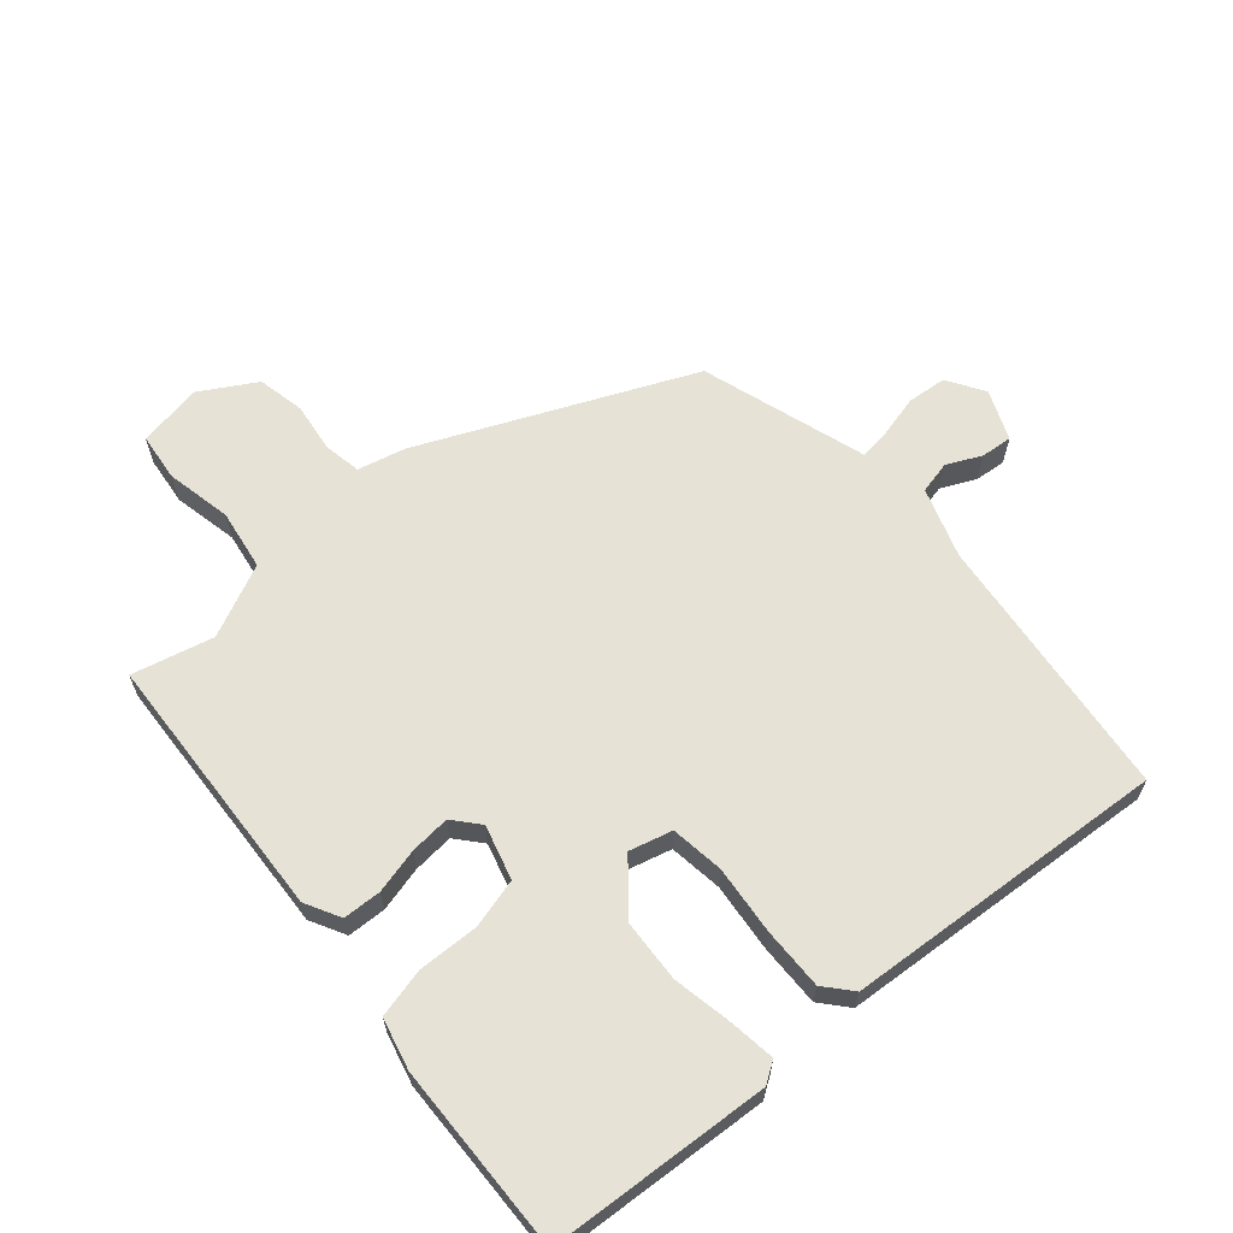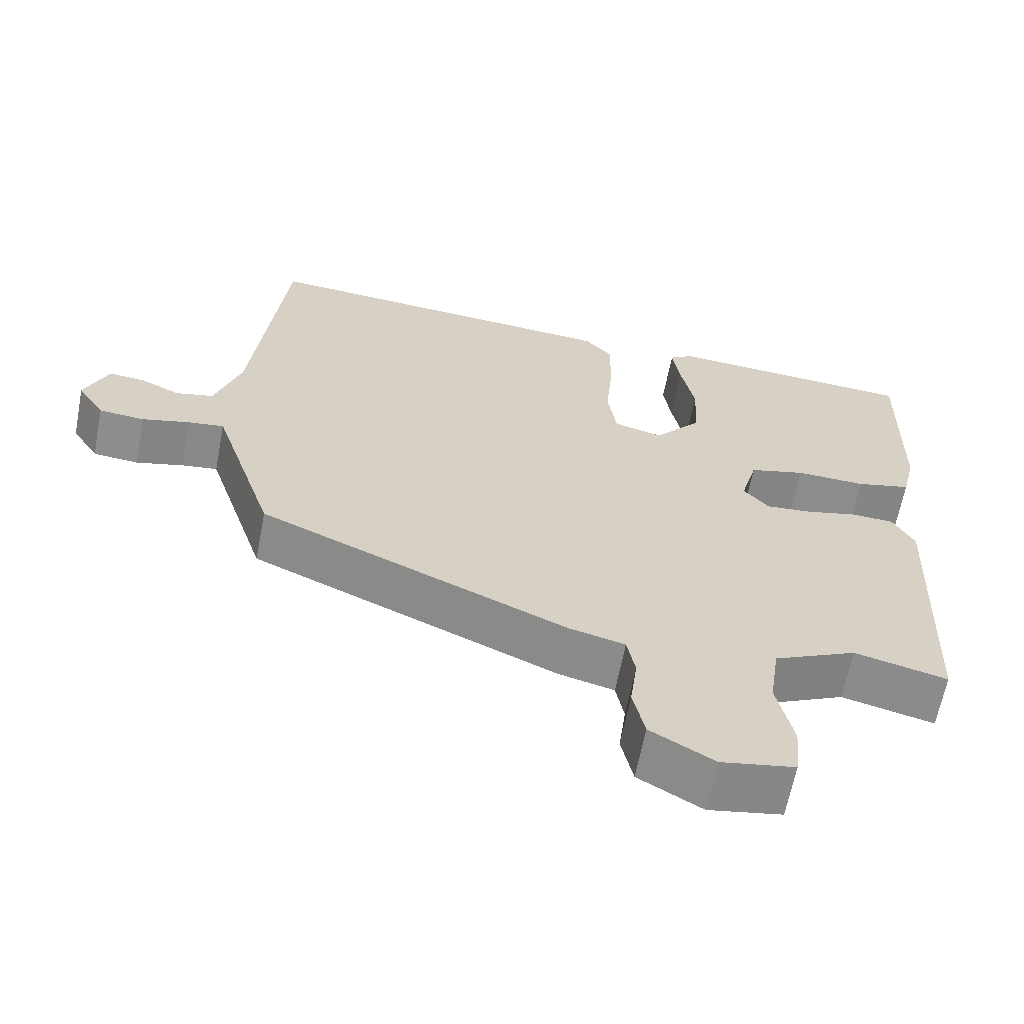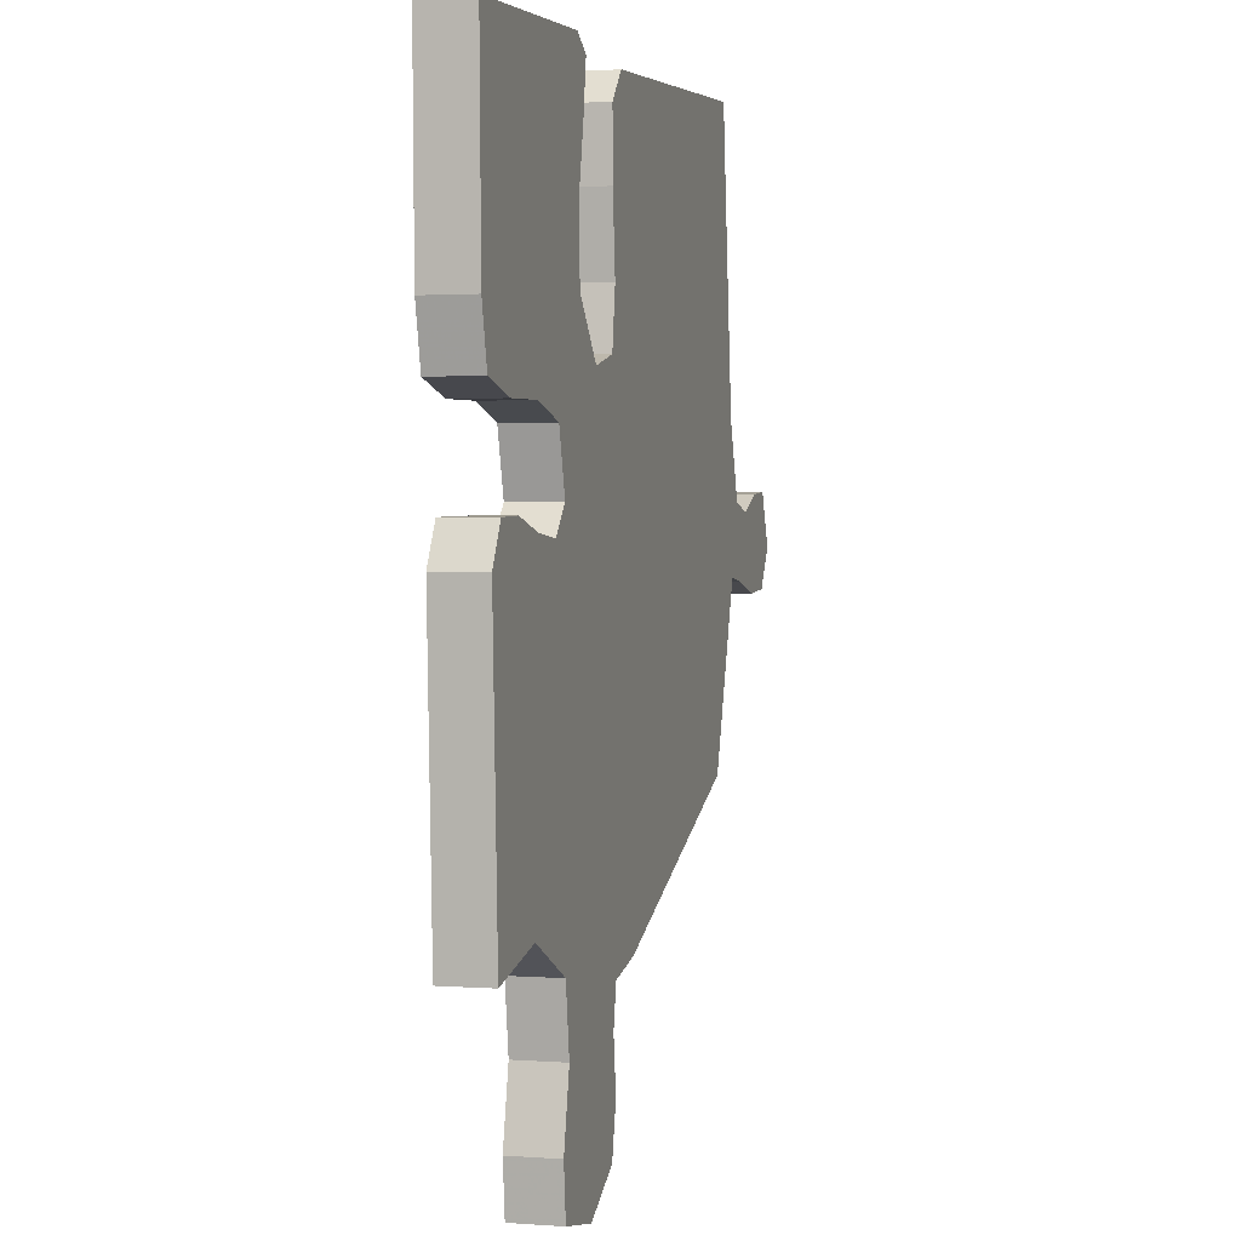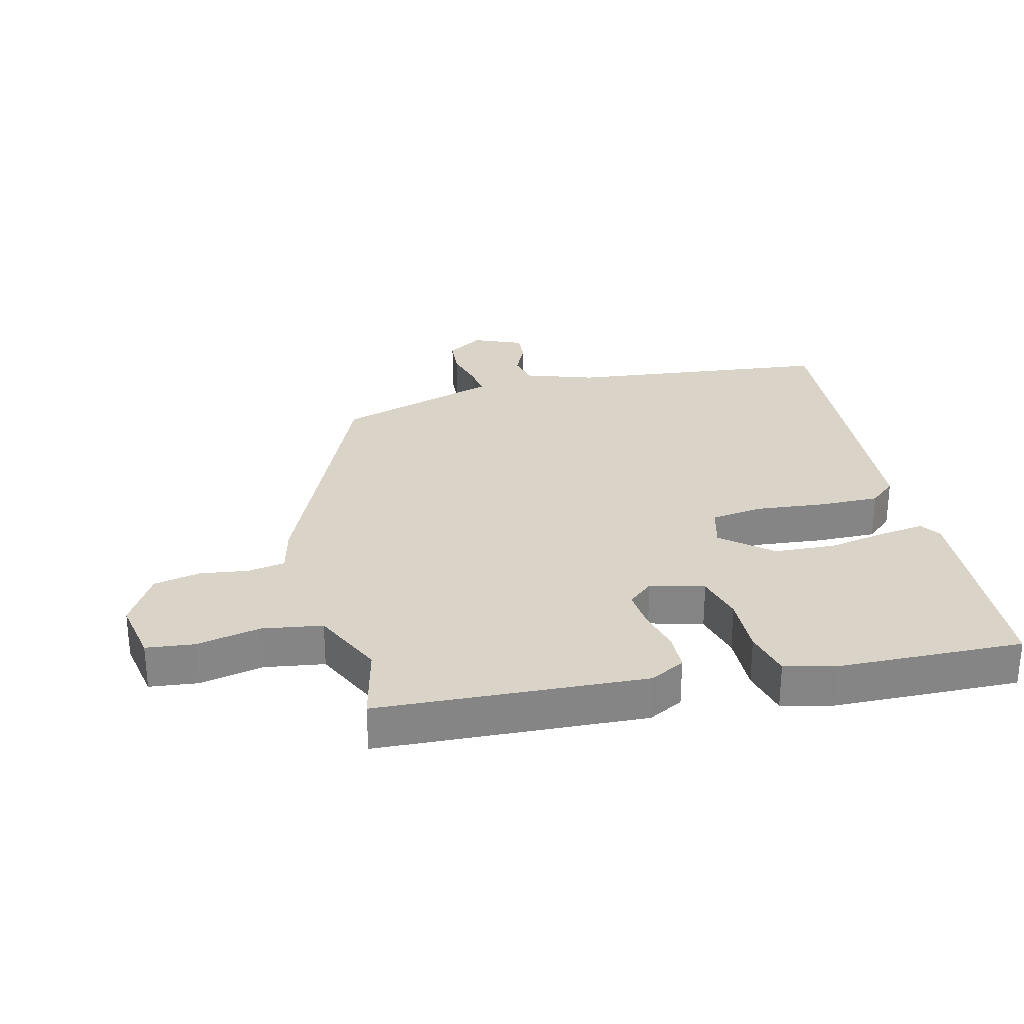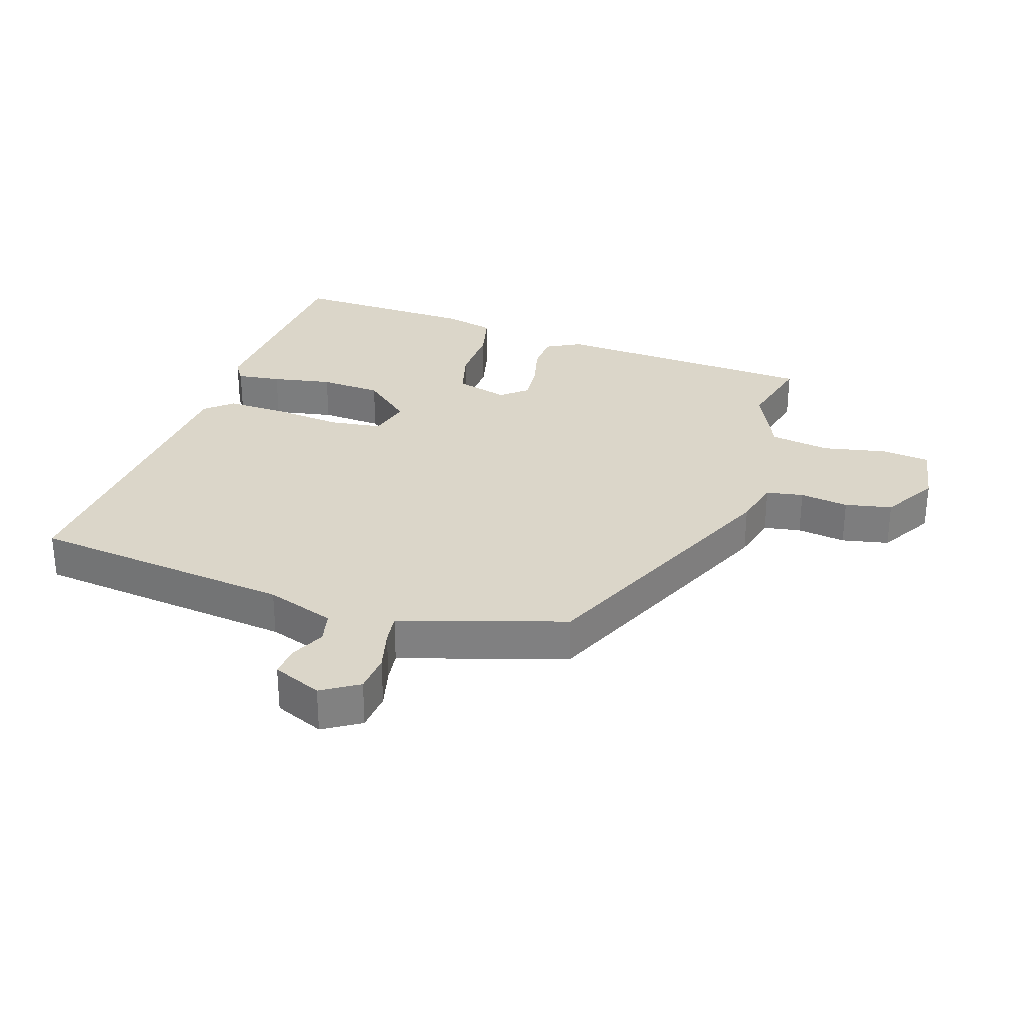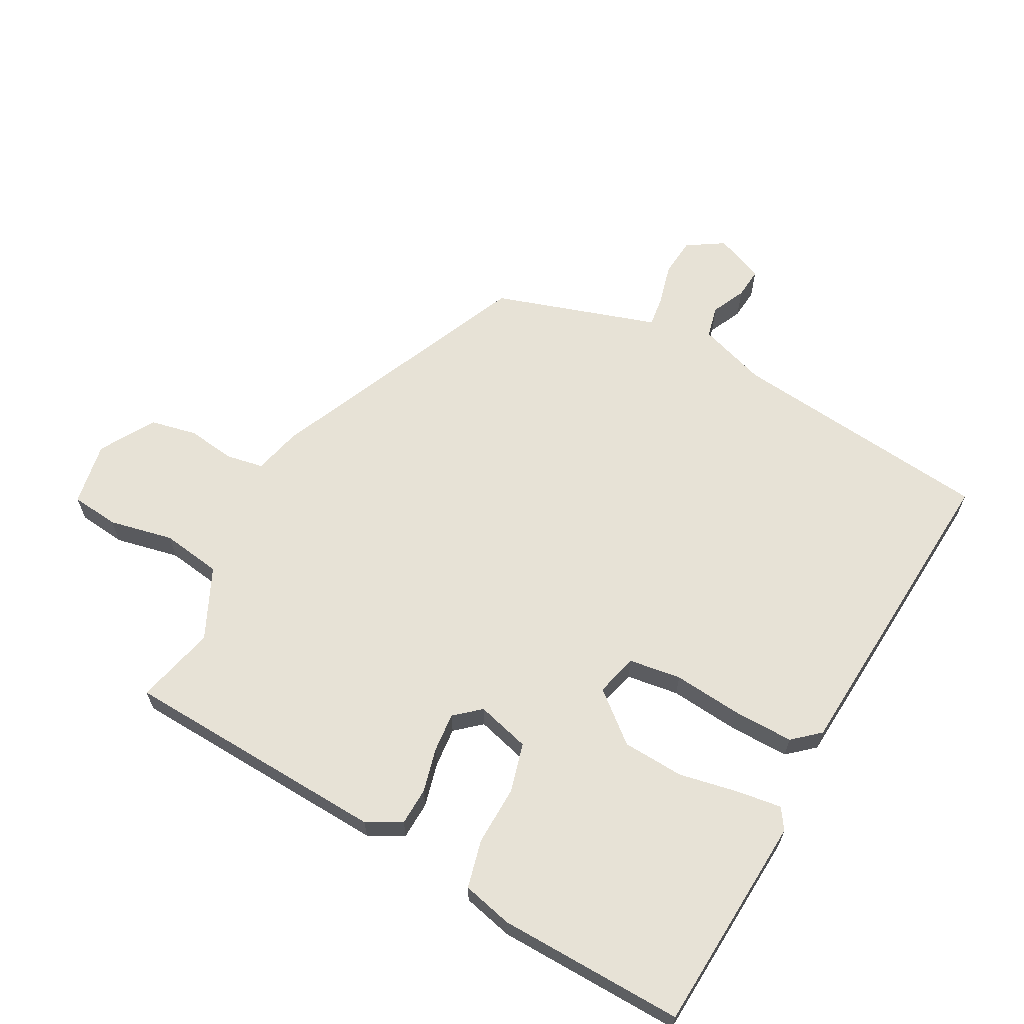
<metadata>
{"format":"obj","ext":"obj","renderer":"f3d","projection":"perspective","resolution":1024,"background":"white","views":[{"elev":63.6,"azim":-40.2,"up":"+Y"},{"elev":-64.2,"azim":169.1,"up":"+Z"},{"elev":1.7,"azim":-74.5,"up":"+Z"},{"elev":28.5,"azim":-103.5,"up":"+Y"},{"elev":29.9,"azim":108.6,"up":"+Y"},{"elev":63.6,"azim":-61.3,"up":"+Y"}]}
</metadata>
<code>
v -0.498 0.07 -0.483
v -0.517 0.07 -0.06
v -0.487 0.07 -0.005
v -0.427 0.07 -0.003
v -0.357 0.07 -0.021
v -0.294 0.07 -0.027
v -0.259 0.07 0.013
v -0.282 0.07 0.098
v -0.359 0.07 0.119
v -0.455 0.07 0.117
v -0.531 0.07 0.136
v -0.55 0.07 0.216
v -0.556 0.07 0.511
v -0.21 0.07 0.53
v -0.177 0.07 0.508
v -0.187 0.07 0.438
v -0.206 0.07 0.343
v -0.201 0.07 0.245
v -0.136 0.07 0.167
v -0.069 0.07 0.184
v -0.057 0.07 0.267
v -0.067 0.07 0.376
v -0.068 0.07 0.472
v -0.031 0.07 0.514
v 0.474 0.07 0.546
v 0.518 0.07 0.128
v 0.554 0.07 0.019
v 0.605 0.07 0.007
v 0.659 0.07 0.032
v 0.708 0.07 0.036
v 0.74 0.07 -0.042
v 0.703 0.07 -0.1
v 0.641 0.07 -0.105
v 0.576 0.07 -0.088
v 0.527 0.07 -0.081
v 0.515 0.07 -0.118
v 0.443 0.07 -0.34
v 0.023 0.07 -0.521
v -0.053 0.07 -0.539
v -0.064 0.07 -0.598
v -0.054 0.07 -0.675
v -0.07 0.07 -0.749
v -0.157 0.07 -0.799
v -0.258 0.07 -0.78
v -0.266 0.07 -0.704
v -0.244 0.07 -0.602
v -0.258 0.07 -0.507
v -0.371 0.07 -0.453
v -0.498 0 -0.483
v -0.517 0 -0.06
v -0.487 0 -0.005
v -0.427 0 -0.003
v -0.357 0 -0.021
v -0.294 0 -0.027
v -0.259 0 0.013
v -0.282 0 0.098
v -0.359 0 0.119
v -0.455 0 0.117
v -0.531 0 0.136
v -0.55 0 0.216
v -0.556 0 0.511
v -0.21 0 0.53
v -0.177 0 0.508
v -0.187 0 0.438
v -0.206 0 0.343
v -0.201 0 0.245
v -0.136 0 0.167
v -0.069 0 0.184
v -0.057 0 0.267
v -0.067 0 0.376
v -0.068 0 0.472
v -0.031 0 0.514
v 0.474 0 0.546
v 0.518 0 0.128
v 0.554 0 0.019
v 0.605 0 0.007
v 0.659 0 0.032
v 0.708 0 0.036
v 0.74 0 -0.042
v 0.703 0 -0.1
v 0.641 0 -0.105
v 0.576 0 -0.088
v 0.527 0 -0.081
v 0.515 0 -0.118
v 0.443 0 -0.34
v 0.023 0 -0.521
v -0.053 0 -0.539
v -0.064 0 -0.598
v -0.054 0 -0.675
v -0.07 0 -0.749
v -0.157 0 -0.799
v -0.258 0 -0.78
v -0.266 0 -0.704
v -0.244 0 -0.602
v -0.258 0 -0.507
v -0.371 0 -0.453
f 44 45 46
f 43 44 46
f 42 43 46
f 41 42 46
f 40 41 46
f 39 40 46 47
f 39 47 48
f 38 39 48
f 37 38 48
f 36 37 48
f 32 33 34
f 31 32 34
f 30 31 34
f 29 30 34
f 28 29 34
f 27 28 34 35
f 36 48 1
f 35 36 1
f 27 35 1
f 26 27 1
f 24 25 26
f 23 24 26
f 22 23 26
f 21 22 26
f 15 16 17
f 14 15 17
f 13 14 17
f 12 13 17
f 11 12 17
f 10 11 17
f 9 10 17
f 8 9 17 18
f 7 8 18 19
f 3 4 5
f 2 3 5
f 1 2 5
f 1 5 6
f 26 1 6 7
f 20 21 26
f 7 19 20 26
f 94 93 92
f 94 92 91
f 94 91 90
f 94 90 89
f 94 89 88
f 95 94 88 87
f 96 95 87
f 96 87 86
f 96 86 85
f 96 85 84
f 82 81 80
f 82 80 79
f 82 79 78
f 82 78 77
f 82 77 76
f 83 82 76 75
f 49 96 84
f 49 84 83
f 49 83 75
f 49 75 74
f 74 73 72
f 74 72 71
f 74 71 70
f 74 70 69
f 65 64 63
f 65 63 62
f 65 62 61
f 65 61 60
f 65 60 59
f 65 59 58
f 65 58 57
f 66 65 57 56
f 67 66 56 55
f 53 52 51
f 53 51 50
f 53 50 49
f 54 53 49
f 55 54 49 74
f 74 69 68
f 74 68 67 55
f 1 49 50 2
f 2 50 51 3
f 3 51 52 4
f 4 52 53 5
f 5 53 54 6
f 6 54 55 7
f 7 55 56 8
f 8 56 57 9
f 9 57 58 10
f 10 58 59 11
f 11 59 60 12
f 12 60 61 13
f 13 61 62 14
f 14 62 63 15
f 15 63 64 16
f 16 64 65 17
f 17 65 66 18
f 18 66 67 19
f 19 67 68 20
f 20 68 69 21
f 21 69 70 22
f 22 70 71 23
f 23 71 72 24
f 24 72 73 25
f 25 73 74 26
f 26 74 75 27
f 27 75 76 28
f 28 76 77 29
f 29 77 78 30
f 30 78 79 31
f 31 79 80 32
f 32 80 81 33
f 33 81 82 34
f 34 82 83 35
f 35 83 84 36
f 36 84 85 37
f 37 85 86 38
f 38 86 87 39
f 39 87 88 40
f 40 88 89 41
f 41 89 90 42
f 42 90 91 43
f 43 91 92 44
f 44 92 93 45
f 45 93 94 46
f 46 94 95 47
f 47 95 96 48
f 48 96 49 1

</code>
